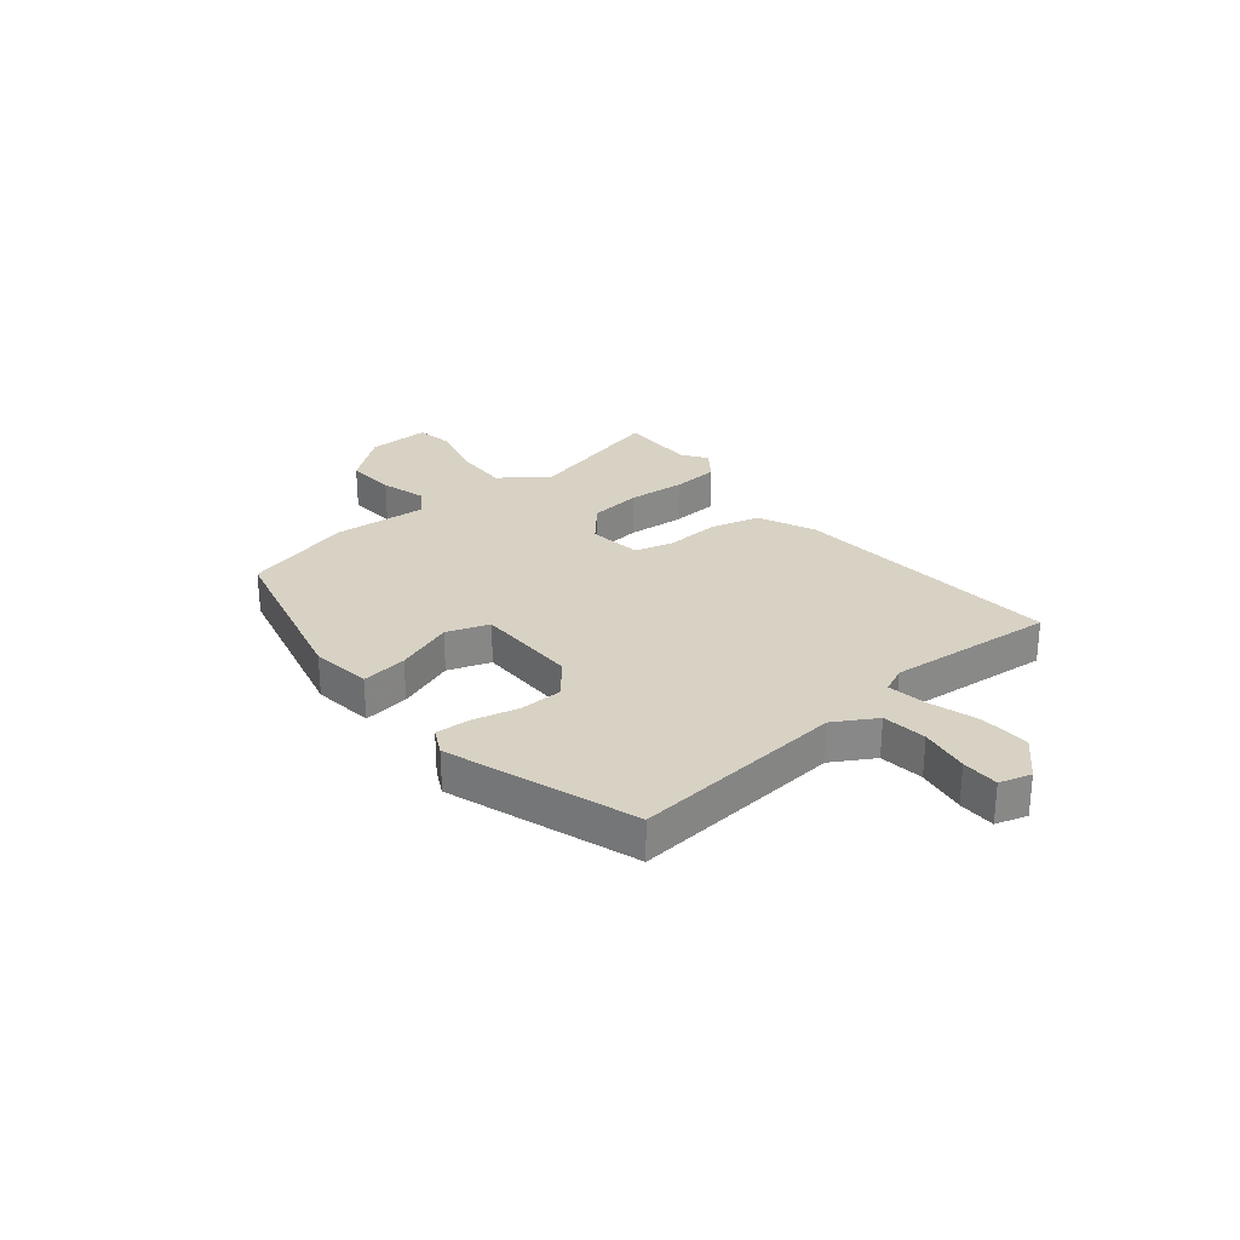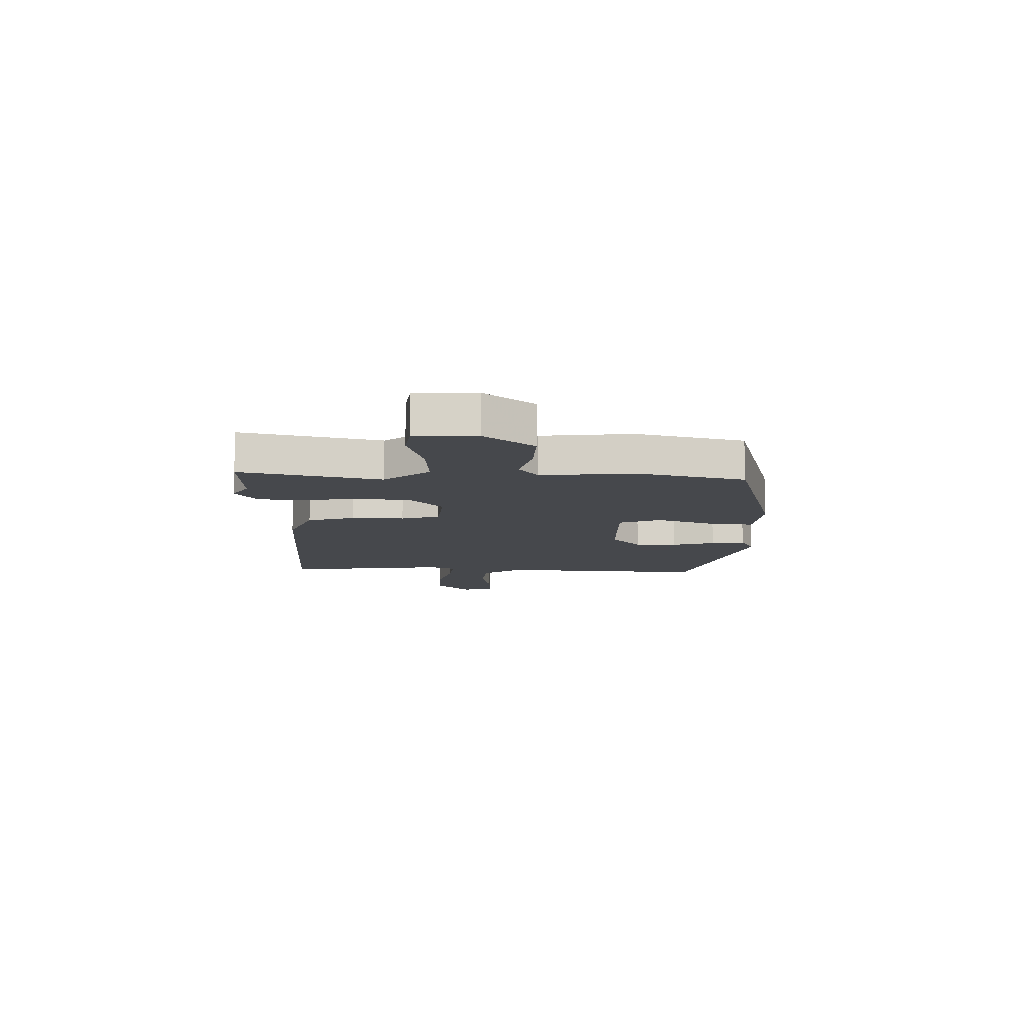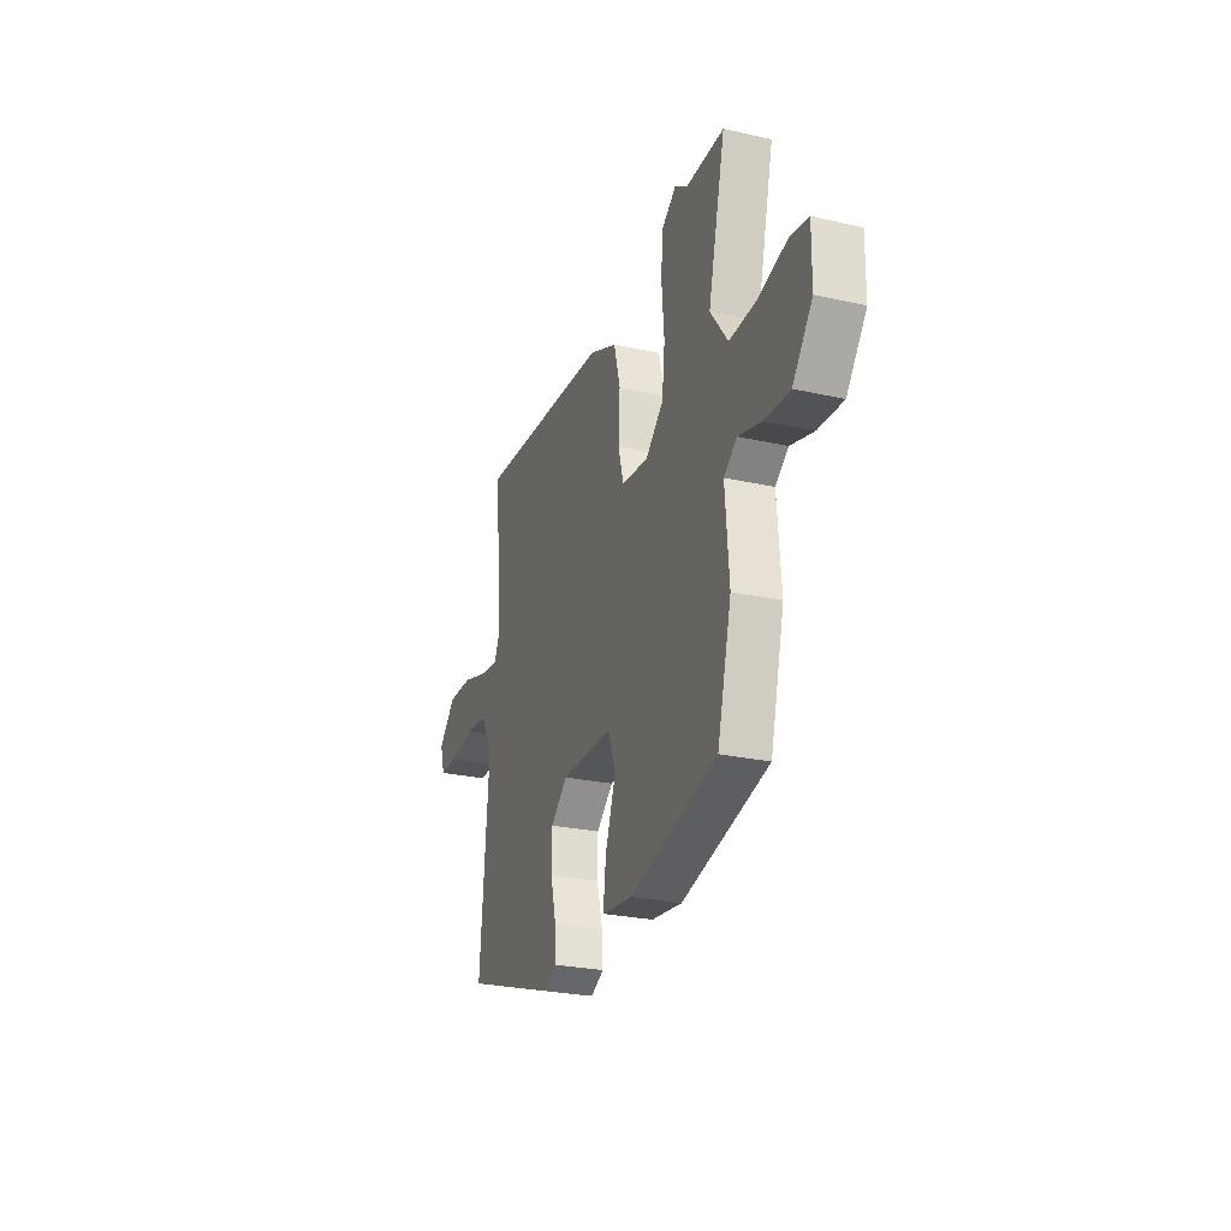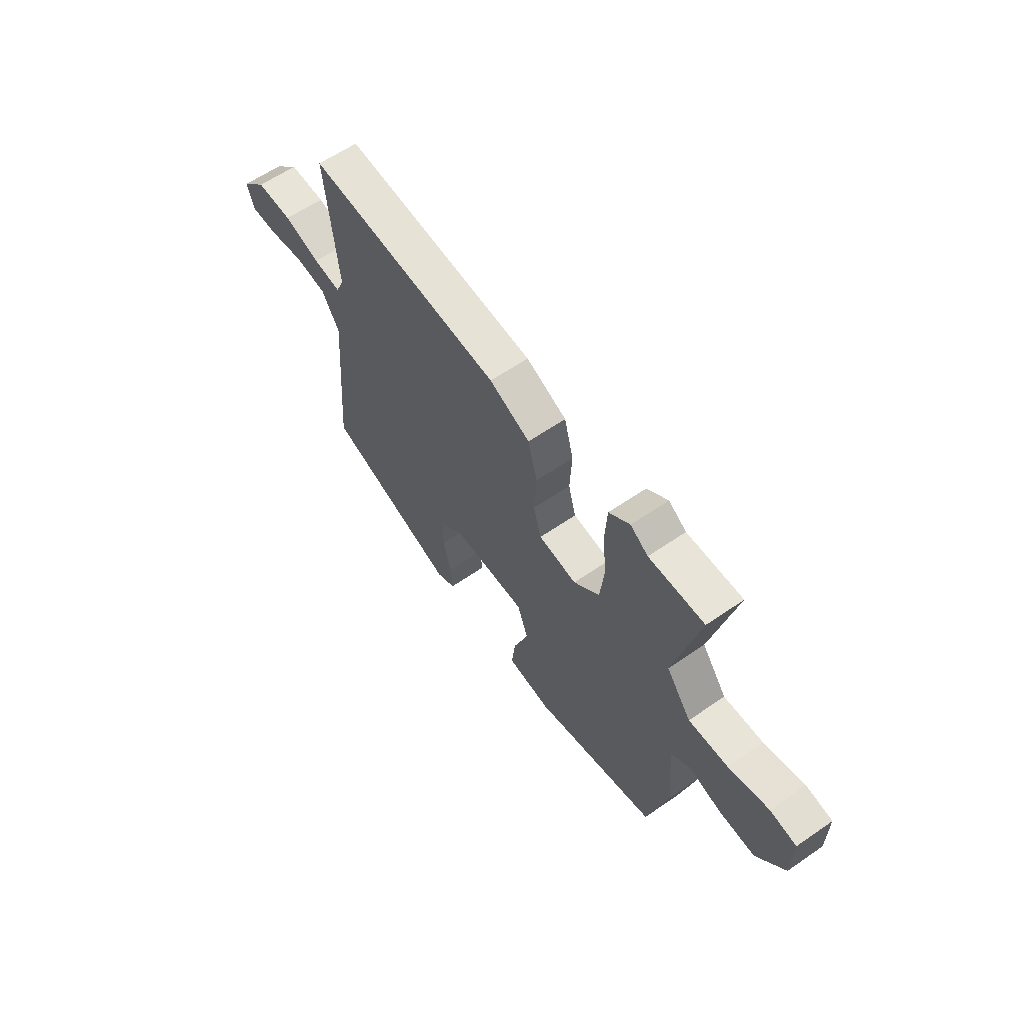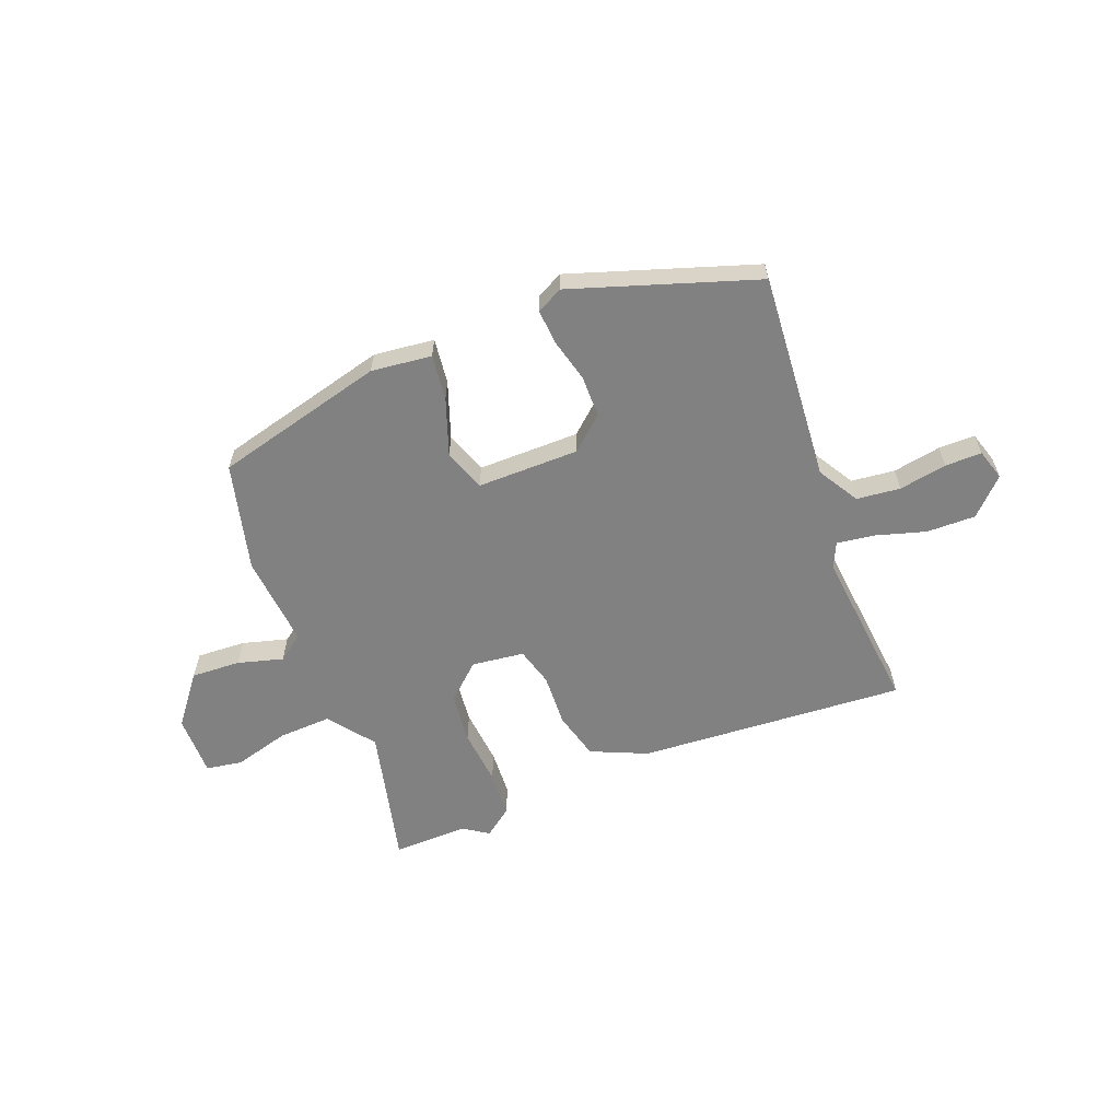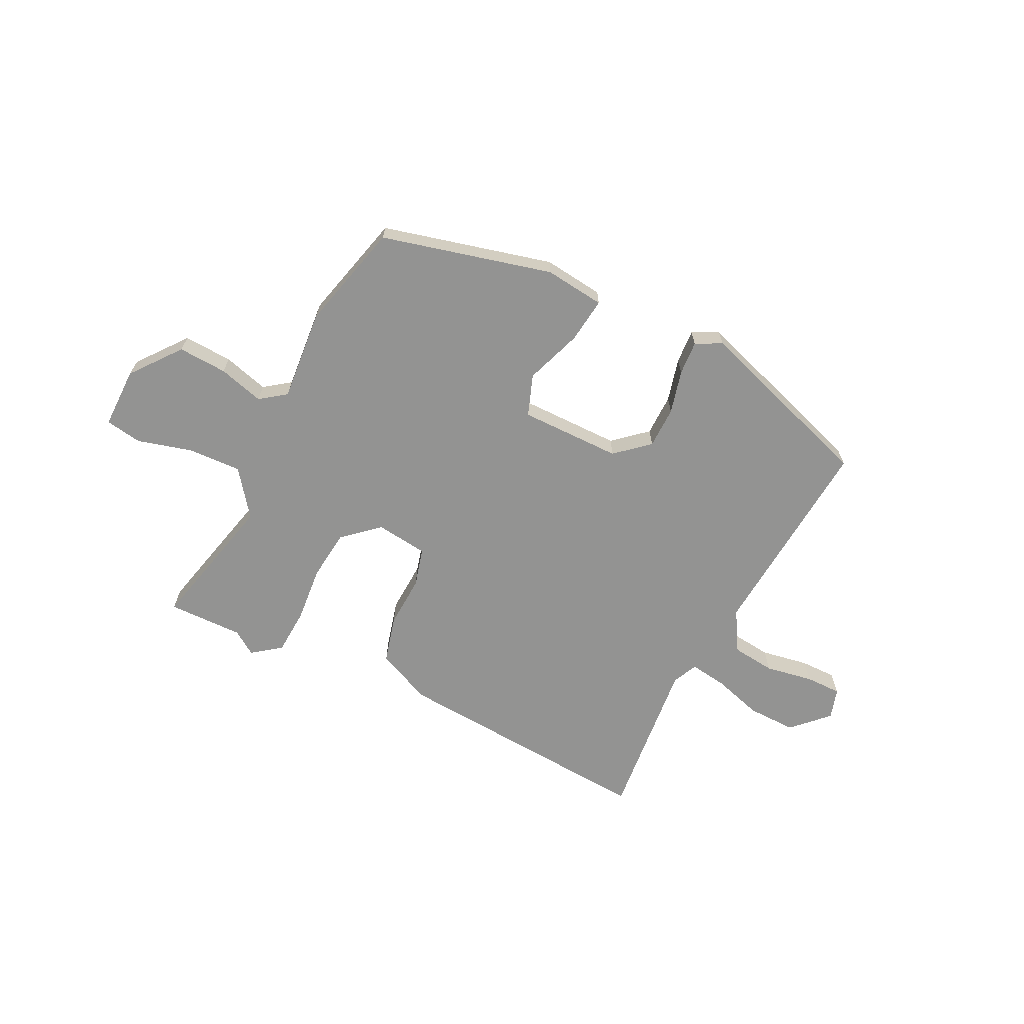
<metadata>
{"format":"obj","ext":"obj","renderer":"f3d","projection":"perspective","resolution":1024,"background":"white","views":[{"elev":27.7,"azim":-129.7,"up":"+Y"},{"elev":-11.2,"azim":89.9,"up":"+Y"},{"elev":-26.0,"azim":70.4,"up":"+Z"},{"elev":60.7,"azim":54.8,"up":"+Z"},{"elev":-60.5,"azim":-158.5,"up":"+Y"},{"elev":-66.6,"azim":153.8,"up":"+Y"}]}
</metadata>
<code>
v 0.383 0.07 0.498
v 0.52 0.07 0.5
v 0.459 0.07 0.248
v 0.521 0.07 0.165
v 0.618 0.07 0.169
v 0.718 0.07 0.196
v 0.784 0.07 0.185
v 0.783 0.07 0.074
v 0.713 0.07 -0.015
v 0.624 0.07 -0.01
v 0.542 0.07 0.013
v 0.495 0.07 -0.021
v 0.509 0.07 -0.188
v 0.459 0.07 -0.383
v 0.15 0.07 -0.461
v 0.041 0.07 -0.448
v 0.051 0.07 -0.366
v 0.088 0.07 -0.263
v 0.061 0.07 -0.188
v -0.123 0.07 -0.188
v -0.183 0.07 -0.24
v -0.184 0.07 -0.316
v -0.164 0.07 -0.395
v -0.16 0.07 -0.457
v -0.207 0.07 -0.481
v -0.539 0.07 -0.37
v -0.508 0.07 0.008
v -0.552 0.07 0.082
v -0.631 0.07 0.091
v -0.718 0.07 0.076
v -0.784 0.07 0.076
v -0.801 0.07 0.132
v -0.739 0.07 0.194
v -0.65 0.07 0.192
v -0.56 0.07 0.165
v -0.492 0.07 0.155
v -0.471 0.07 0.201
v -0.5 0.07 0.498
v -0.016 0.07 0.463
v 0.085 0.07 0.418
v 0.108 0.07 0.331
v 0.103 0.07 0.236
v 0.122 0.07 0.166
v 0.217 0.07 0.154
v 0.281 0.07 0.211
v 0.291 0.07 0.303
v 0.282 0.07 0.405
v 0.287 0.07 0.489
v 0.339 0.07 0.528
v 0.383 0 0.498
v 0.52 0 0.5
v 0.459 0 0.248
v 0.521 0 0.165
v 0.618 0 0.169
v 0.718 0 0.196
v 0.784 0 0.185
v 0.783 0 0.074
v 0.713 0 -0.015
v 0.624 0 -0.01
v 0.542 0 0.013
v 0.495 0 -0.021
v 0.509 0 -0.188
v 0.459 0 -0.383
v 0.15 0 -0.461
v 0.041 0 -0.448
v 0.051 0 -0.366
v 0.088 0 -0.263
v 0.061 0 -0.188
v -0.123 0 -0.188
v -0.183 0 -0.24
v -0.184 0 -0.316
v -0.164 0 -0.395
v -0.16 0 -0.457
v -0.207 0 -0.481
v -0.539 0 -0.37
v -0.508 0 0.008
v -0.552 0 0.082
v -0.631 0 0.091
v -0.718 0 0.076
v -0.784 0 0.076
v -0.801 0 0.132
v -0.739 0 0.194
v -0.65 0 0.192
v -0.56 0 0.165
v -0.492 0 0.155
v -0.471 0 0.201
v -0.5 0 0.498
v -0.016 0 0.463
v 0.085 0 0.418
v 0.108 0 0.331
v 0.103 0 0.236
v 0.122 0 0.166
v 0.217 0 0.154
v 0.281 0 0.211
v 0.291 0 0.303
v 0.282 0 0.405
v 0.287 0 0.489
v 0.339 0 0.528
f 48 49 1
f 47 48 1
f 46 47 1
f 1 2 3
f 46 1 3
f 45 46 3
f 44 45 3 4
f 40 41 42
f 39 40 42
f 38 39 42
f 37 38 42
f 36 37 42 43
f 33 34 35
f 32 33 35
f 31 32 35
f 30 31 35
f 29 30 35
f 28 29 35 36
f 36 43 44
f 28 36 44
f 27 28 44
f 25 26 27
f 24 25 27
f 23 24 27
f 22 23 27
f 16 17 18
f 15 16 18
f 14 15 18
f 13 14 18
f 12 13 18
f 11 12 18 19
f 9 10 11
f 8 9 11
f 7 8 11
f 6 7 11
f 5 6 11
f 11 19 20
f 5 11 20
f 4 5 20
f 27 44 4 20
f 21 22 27
f 20 21 27
f 50 98 97
f 50 97 96
f 50 96 95
f 52 51 50
f 52 50 95
f 52 95 94
f 53 52 94 93
f 91 90 89
f 91 89 88
f 91 88 87
f 91 87 86
f 92 91 86 85
f 84 83 82
f 84 82 81
f 84 81 80
f 84 80 79
f 84 79 78
f 85 84 78 77
f 93 92 85
f 93 85 77
f 93 77 76
f 76 75 74
f 76 74 73
f 76 73 72
f 76 72 71
f 67 66 65
f 67 65 64
f 67 64 63
f 67 63 62
f 67 62 61
f 68 67 61 60
f 60 59 58
f 60 58 57
f 60 57 56
f 60 56 55
f 60 55 54
f 69 68 60
f 69 60 54
f 69 54 53
f 69 53 93 76
f 76 71 70
f 76 70 69
f 1 50 51 2
f 2 51 52 3
f 3 52 53 4
f 4 53 54 5
f 5 54 55 6
f 6 55 56 7
f 7 56 57 8
f 8 57 58 9
f 9 58 59 10
f 10 59 60 11
f 11 60 61 12
f 12 61 62 13
f 13 62 63 14
f 14 63 64 15
f 15 64 65 16
f 16 65 66 17
f 17 66 67 18
f 18 67 68 19
f 19 68 69 20
f 20 69 70 21
f 21 70 71 22
f 22 71 72 23
f 23 72 73 24
f 24 73 74 25
f 25 74 75 26
f 26 75 76 27
f 27 76 77 28
f 28 77 78 29
f 29 78 79 30
f 30 79 80 31
f 31 80 81 32
f 32 81 82 33
f 33 82 83 34
f 34 83 84 35
f 35 84 85 36
f 36 85 86 37
f 37 86 87 38
f 38 87 88 39
f 39 88 89 40
f 40 89 90 41
f 41 90 91 42
f 42 91 92 43
f 43 92 93 44
f 44 93 94 45
f 45 94 95 46
f 46 95 96 47
f 47 96 97 48
f 48 97 98 49
f 49 98 50 1

</code>
